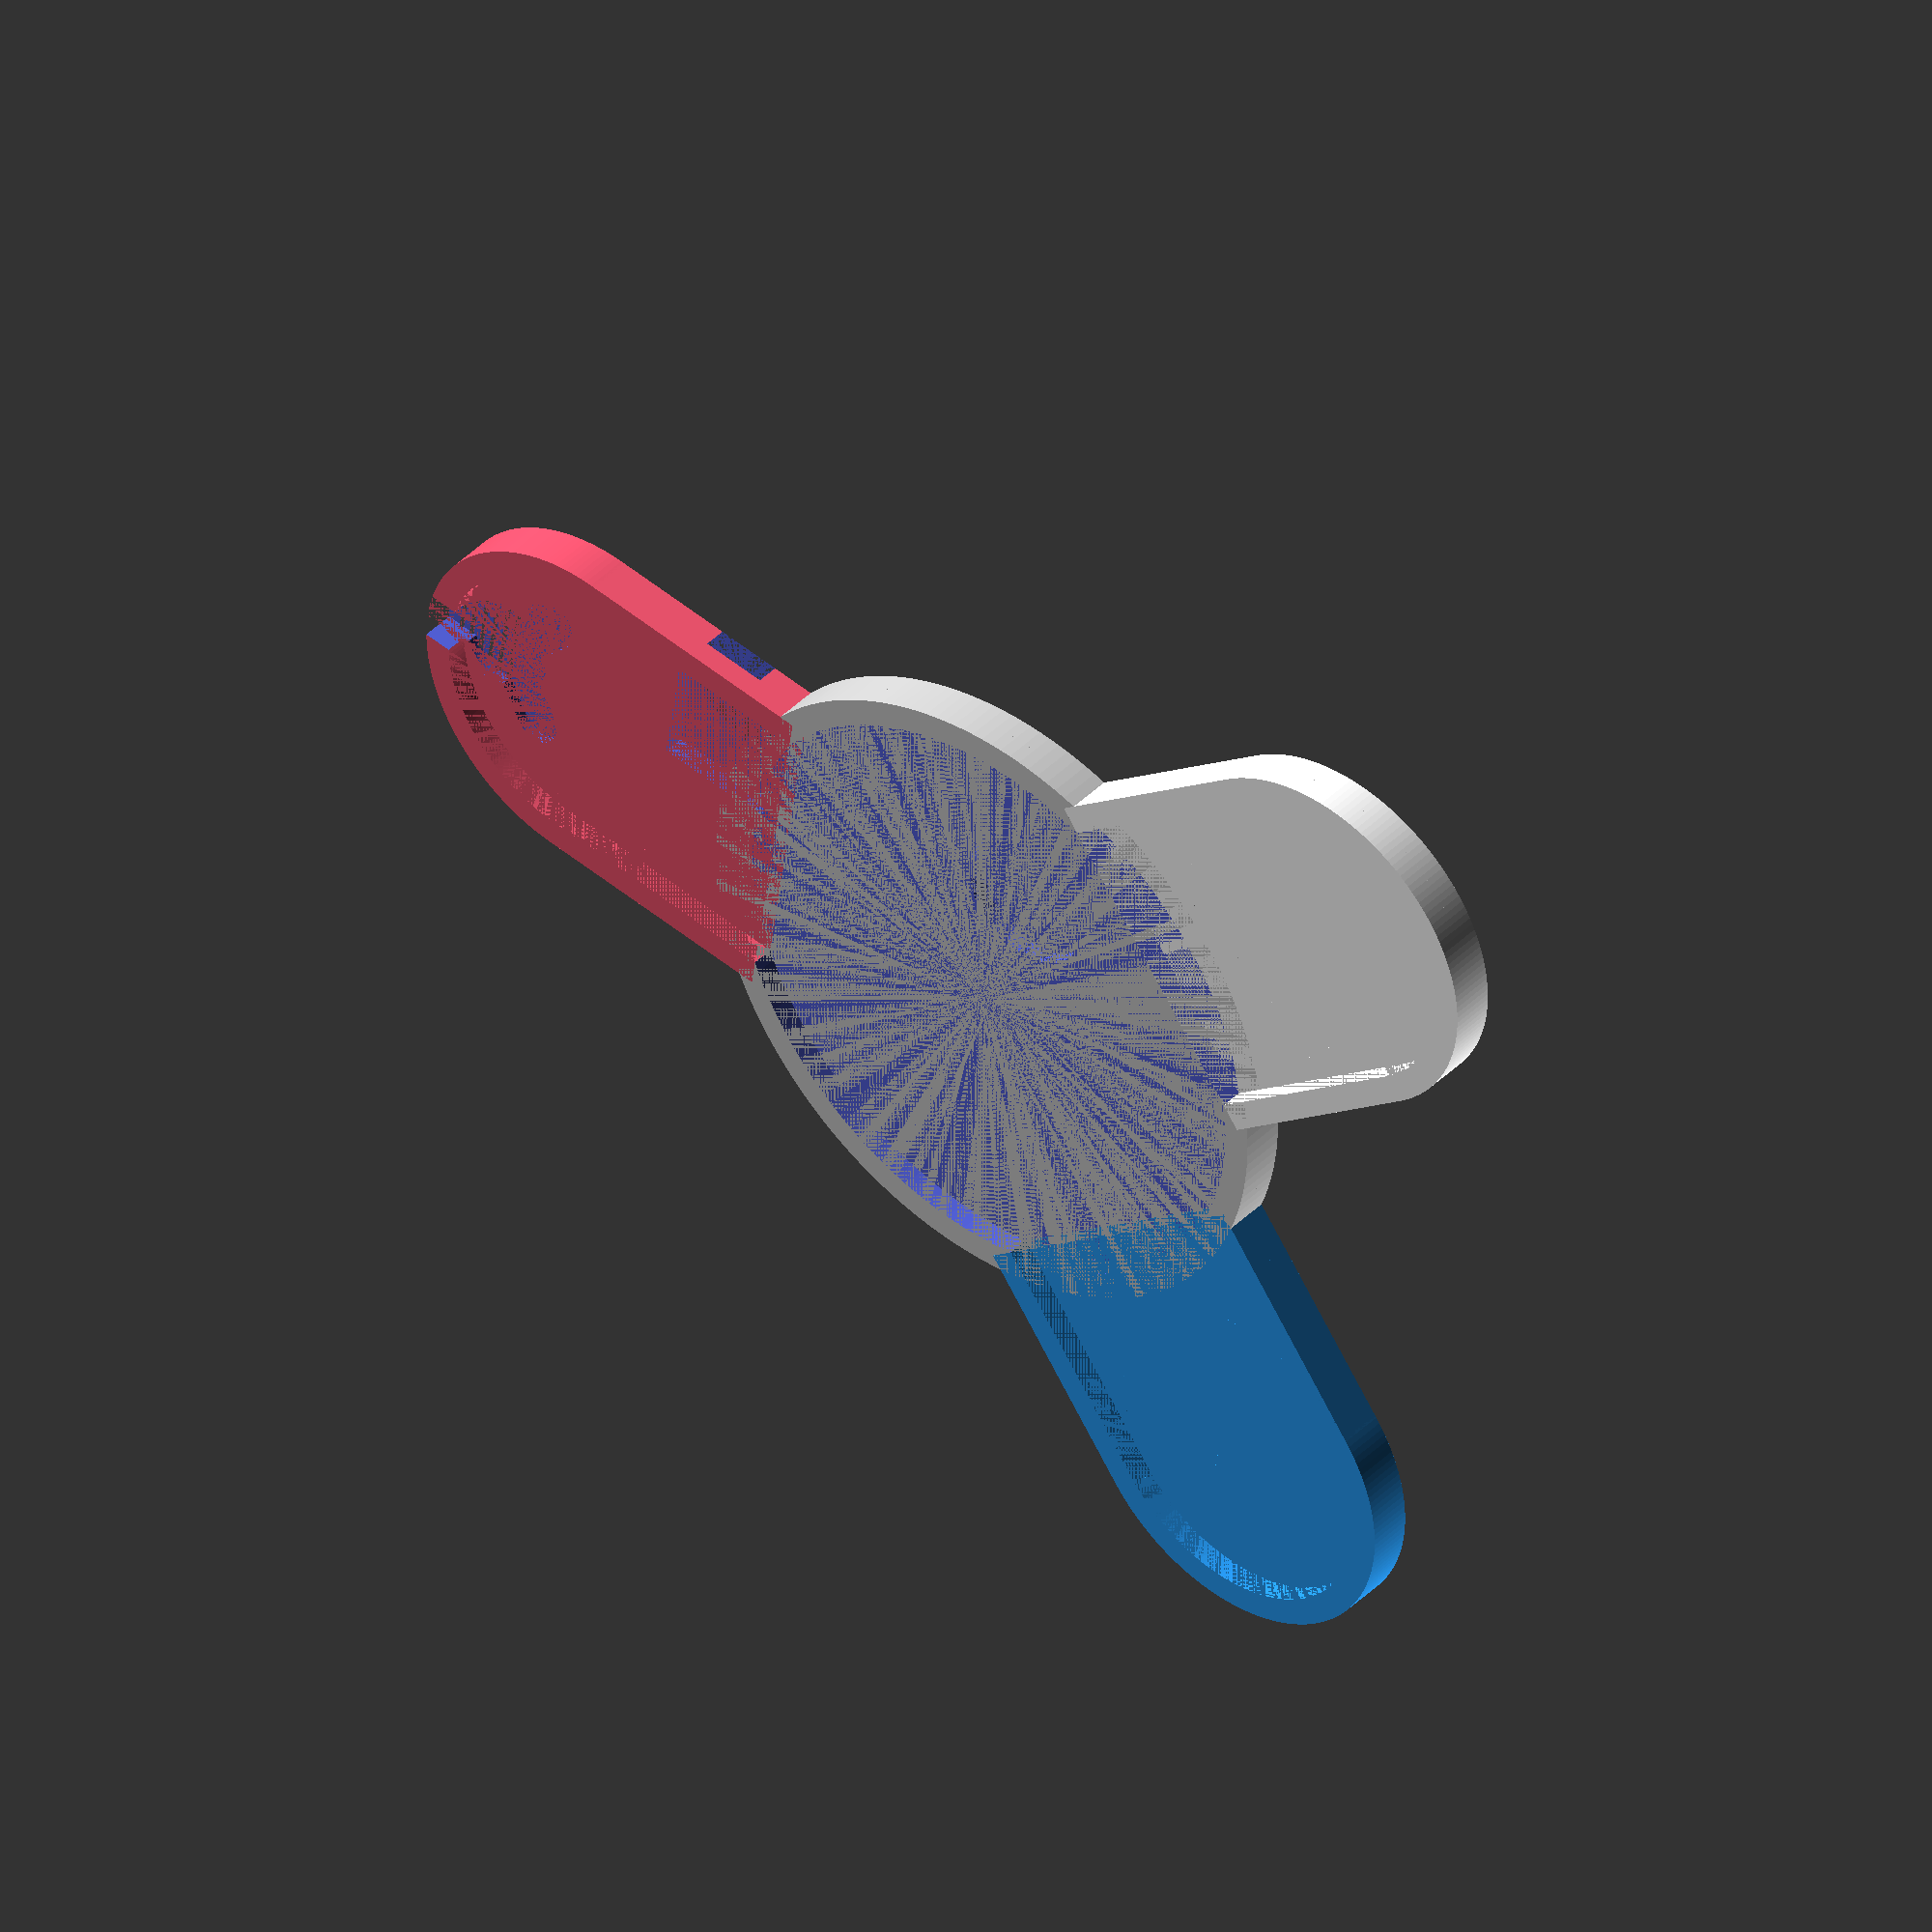
<openscad>
// earthvenusmars case design

$fs = 0.01; // min angle for curved shapes
$fa = 2; // min segment/fragment size

RAD = 180 / PI;
DEG = 1;

epsilon = 0.001; // fudge to fix floating point rounding issues?
tolerance = 0.2;  // 3D printing tolerance to fit around objects

colors = ["#F15570", "white", "#2A9FFA"];

function easeInOutQubic(t, b, c, d) = 
	let (t = t / (d/2))
	(t < 1
        ? c/2*t*t*t + b
        : c/2*((t-2)*(t-2)*(t-2) + 2) + b); // unused

function easeOutCubic(t, b, c, d) =
	let (t = t/d, t2 = t-1)
        c*(t2*t2*t2 + 1) + b;

function circle_pt(theta, radius) = [radius*cos(theta), radius*sin(theta), 0];
function angle (a,b)=atan2(norm(cross(a,b)),a*b);

edge_cut_radius = 24 + tolerance;
spoke_arclen = PI/3*RAD;
encased_spoke_width = abs(circle_pt(spoke_arclen/2, edge_cut_radius)[1] - circle_pt(-spoke_arclen/2, edge_cut_radius)[1]);

module theshape(outeroffset, thickness, inneroffset, zoffset, base_cutouts=false) { 
    spoke_length = 20+tolerance;
    spokes = [PI/2*RAD, 5*PI/4*RAD, 7*PI/4*RAD];
    
    difference() {
        translate([0,0,zoffset])
        union() {
            //translate([0,0,5]) cylinder(r = 20, h = thickness);
            cylinder(r = edge_cut_radius + outeroffset, h = thickness);
            for (s = [0:2]) {
                color(colors[s]) rotate(-spokes[s], [0,0,1]) translate(circle_pt(spoke_arclen/2, edge_cut_radius)) rotate(-90, [0,0,1])
                    translate([-outeroffset,0,0])
                    union() {
                        let (outer_spoke_width = encased_spoke_width + 2 * outeroffset) {
                            cube([outer_spoke_width, spoke_length, thickness]);
                            translate([outer_spoke_width/2, spoke_length, 0])    
                                cylinder(r = outer_spoke_width/2, h = thickness);
                        }
                    }
            } 
        };
        
        if (!base_cutouts) translate([0,0,zoffset-epsilon]) union() {
            cylinder(r = edge_cut_radius + inneroffset, h = thickness+2*epsilon);
            for (s = [0:2]) {
                color(colors[s]) rotate(-spokes[s], [0,0,1]) translate(circle_pt(spoke_arclen/2, edge_cut_radius)) rotate(-90, [0,0,1])
                    union() {
                        translate([-inneroffset, inneroffset, 0])
                        cube([encased_spoke_width + 2 * inneroffset, spoke_length - inneroffset, thickness+2*epsilon]);
                        translate([encased_spoke_width/2, spoke_length, 0]) let (radius = encased_spoke_width/2 + inneroffset) {
                            // echo("$vpt = ", $vpt, ", bottom: ", $vpt.y + radius);
                            cylinder(r = radius, h = thickness+2*epsilon);
                        }
                    }
            }
        };
    }
};

outeroffset = 2.2;  // max distance outside of board edge
inneroffset = -1.2; // max distance overlapping from board edge

boardthickness = 1.6 + tolerance;
bevel_max_thickness = 3;
basethickness = 1.8;
slicethickness = 0.15; // the likely minimum resolution of the printer is 0.1mm

part_placement_offset = 34;

module draw_beveled_half(flip) {
    translate([flip * part_placement_offset, 0,0]) rotate(90 + flip * 90, [0,0,1]) {
        // bevel
        slices = bevel_max_thickness * 1/slicethickness;
        for (t = [1:slices]) {
            z = bevel_max_thickness*(1 - t/slices) - slicethickness*(slices - floor(slices)) - epsilon;
            theshape(easeOutCubic(t, 0, outeroffset, slices), slicethickness, inneroffset, z);
        }
    }
};

pcb_bottom_y = 52.79; // measured board center to pcb bottom y
pcb_bottom_to_dial_center = 24.4;
thumbdial_radius = 4.6 + tolerance;
thumbdial_center_to_edge_x = 1.81;

//cutouts

microphone_cutout_radius = 5.5;
microphone_cutout_depth = 1.5; // 0805 1uF capacitor seems to be tallest part at 1.4mm expected
microphone_cutout_position = [-10.65, 1.28, basethickness - microphone_cutout_depth]; // from center of board

base_cable_cutout_depth = 0.9; // my usb inner insulated strand is 0.76mm diameter
base_cable_cutout_center_position = [0, -47 - outeroffset, basethickness - base_cable_cutout_depth];
base_cable_cutout_center_radius = 4;

base_cable_spoke_1_position = [5.25, base_cable_cutout_center_position[1] + 3.9, base_cable_cutout_center_position[2]]; // from center
base_cable_spoke_2_position = [-base_cable_spoke_1_position[0], base_cable_spoke_1_position[1], base_cable_cutout_center_position[2]];
base_cable_cutout_spoke_width = 4.2;
base_cable_cutout_spoke_cap_radius = 2.1;

base_cable_stabilizer_height = 0.25;

// top case
//draw_beveled_half(1);

// bottom case
translate([-1 * part_placement_offset, 0, 0]) {
    // cable stabilizers
    for(y = [0:1:5])
    translate(base_cable_cutout_center_position+[base_cable_cutout_center_radius,-y,0])
        rotate([0,-PI/2*RAD,0])
            linear_extrude(base_cable_cutout_center_radius*2)
                polygon([[0,0], [0, 3/2*base_cable_stabilizer_height], [base_cable_stabilizer_height, 1/2*base_cable_stabilizer_height]]);


    difference() {
        union() {
            // back base
            theshape(outeroffset, basethickness, inneroffset, 0, base_cutouts=true);
        
            // board groove
            theshape(outeroffset, boardthickness, 0, basethickness);
        }
        translate([0,0,-epsilon]) scale([1,1,1+epsilon]) union() {
            // microphone cutout
            translate(microphone_cutout_position)
                cylinder(r = microphone_cutout_radius, h = microphone_cutout_depth);
            
            // wire cutout
            translate(base_cable_cutout_center_position) {
                cylinder(r=base_cable_cutout_center_radius, h=base_cable_cutout_depth);
            }
            translate(base_cable_spoke_1_position)
                cylinder(r=base_cable_cutout_spoke_cap_radius, h=base_cable_cutout_depth);
            translate(base_cable_spoke_2_position)
                cylinder(r=base_cable_cutout_spoke_cap_radius, h=base_cable_cutout_depth);
            
            spoke_1_rect_pos = (base_cable_spoke_1_position + base_cable_cutout_center_position) / 2;
            spoke_1_angle = angle(base_cable_spoke_1_position-base_cable_cutout_center_position, [1,0,0]);
            translate(spoke_1_rect_pos + [0,0,base_cable_cutout_depth/2])
                rotate([0,0,spoke_1_angle])
                    cube([norm(base_cable_spoke_1_position - base_cable_cutout_center_position), base_cable_cutout_spoke_width, base_cable_cutout_depth], center=true);
            spoke_2_rect_pos = (base_cable_spoke_2_position + base_cable_cutout_center_position) / 2;
            spoke_2_angle = angle(base_cable_spoke_2_position-base_cable_cutout_center_position, [1,0,0]);
            translate(spoke_2_rect_pos + [0,0,base_cable_cutout_depth/2])
                rotate([0,0,spoke_2_angle])
                    cube([norm(base_cable_spoke_2_position - base_cable_cutout_center_position), base_cable_cutout_spoke_width, base_cable_cutout_depth], center=true);
            translate(base_cable_cutout_center_position + [-base_cable_cutout_spoke_width/2,0,0])
                scale([1,-1,1]) cube([base_cable_cutout_spoke_width, 10, base_cable_cutout_depth+boardthickness]);
            
            // thumbdial cutout
            translate([-encased_spoke_width/2 + thumbdial_center_to_edge_x, -pcb_bottom_y + pcb_bottom_to_dial_center, 0])  {
                cylinder(r=thumbdial_radius, h=basethickness);
                translate([0,  -thumbdial_radius, 0]) cube([2*thumbdial_radius, 2*thumbdial_radius, basethickness]);
            }
        }
    }
}

</openscad>
<views>
elev=318.5 azim=98.1 roll=40.0 proj=o view=wireframe
</views>
